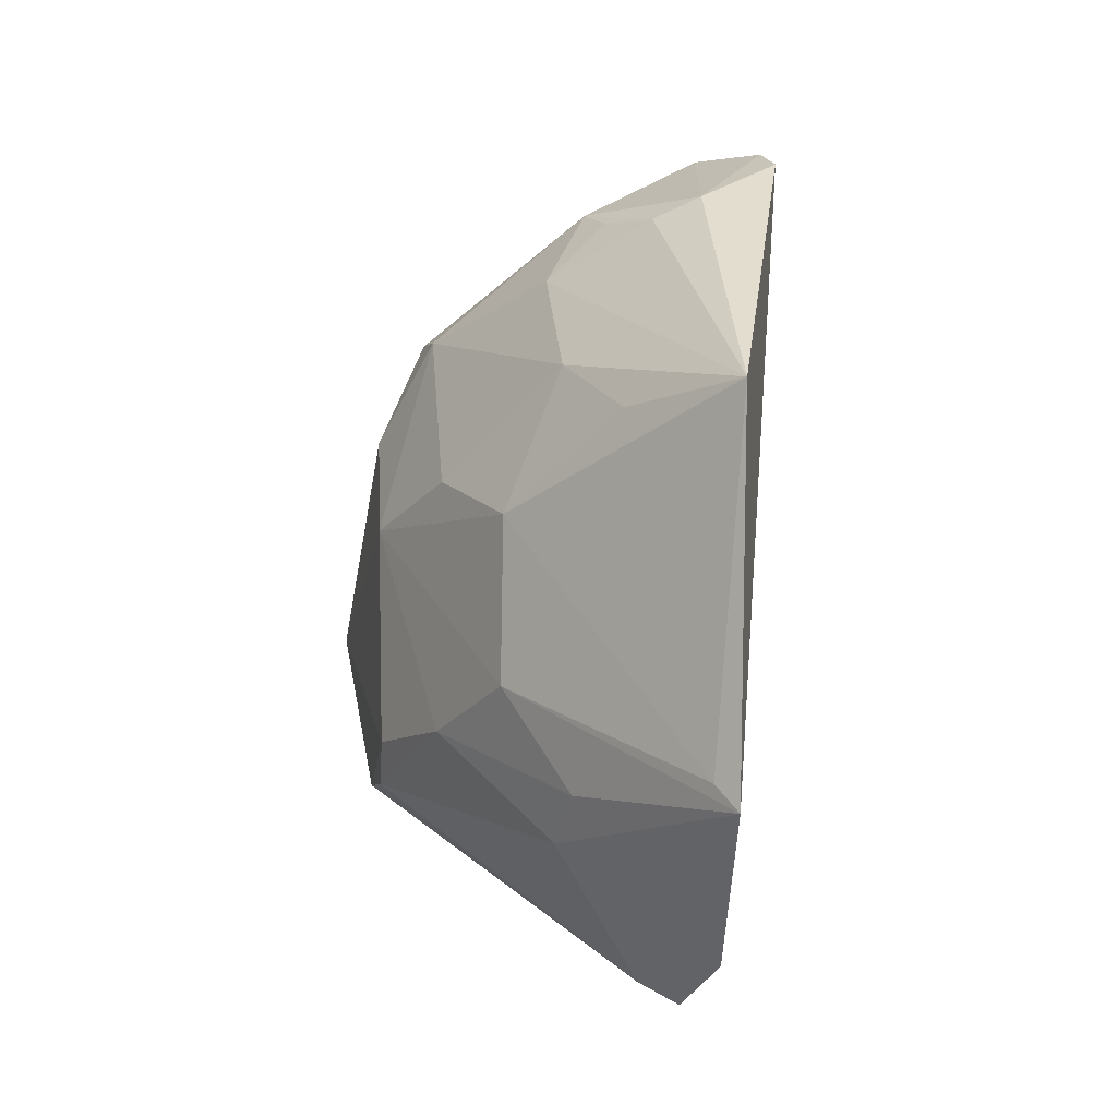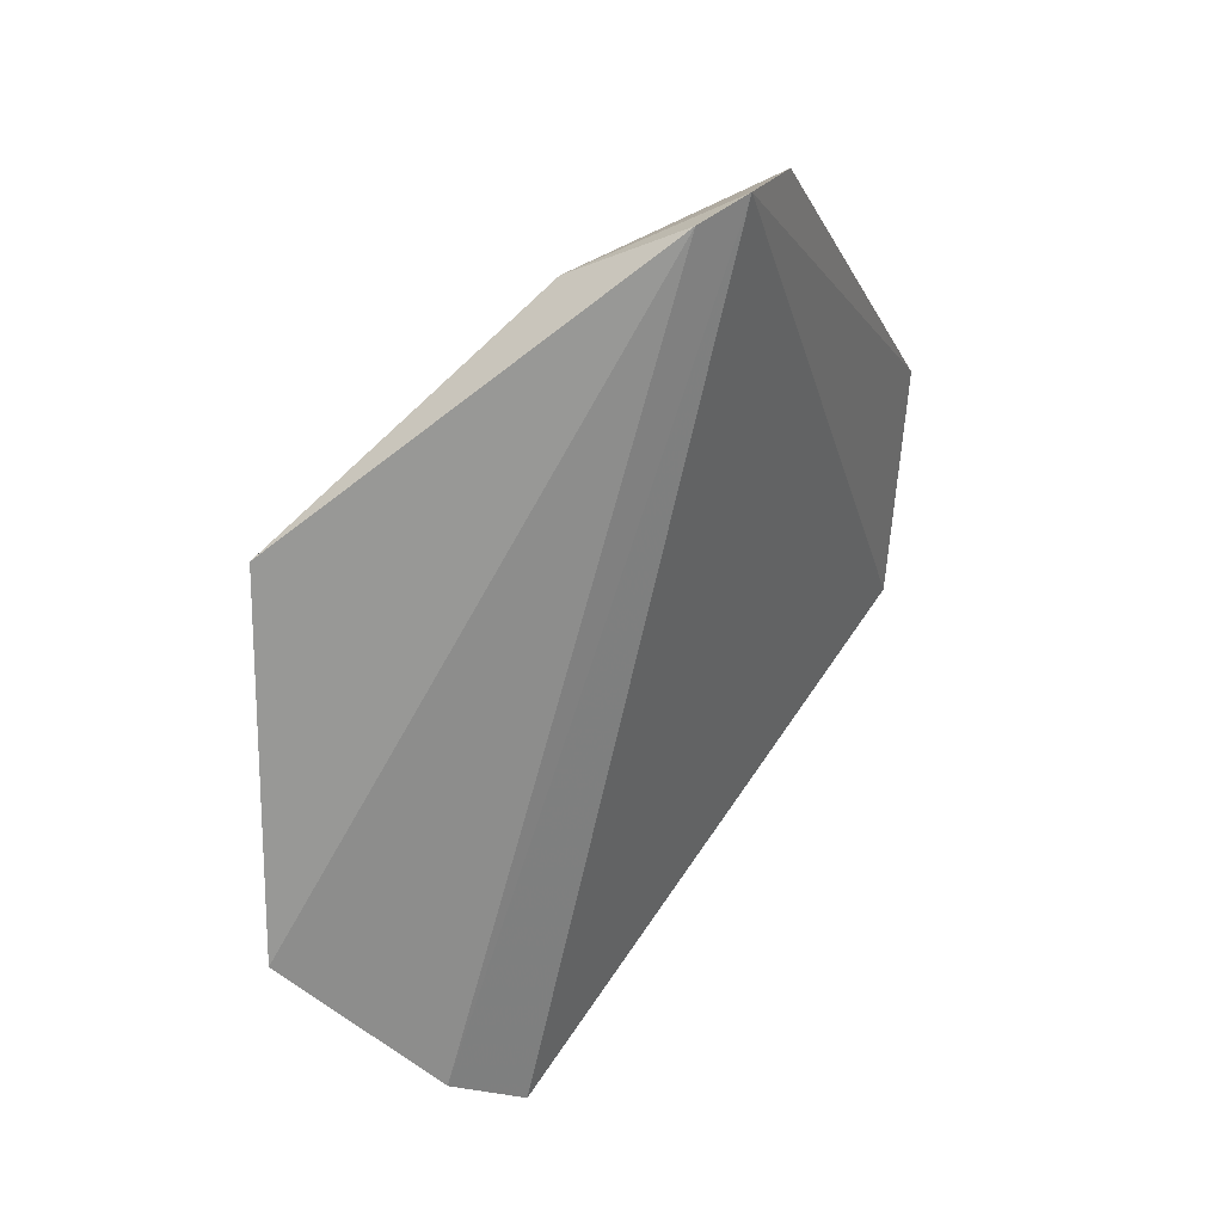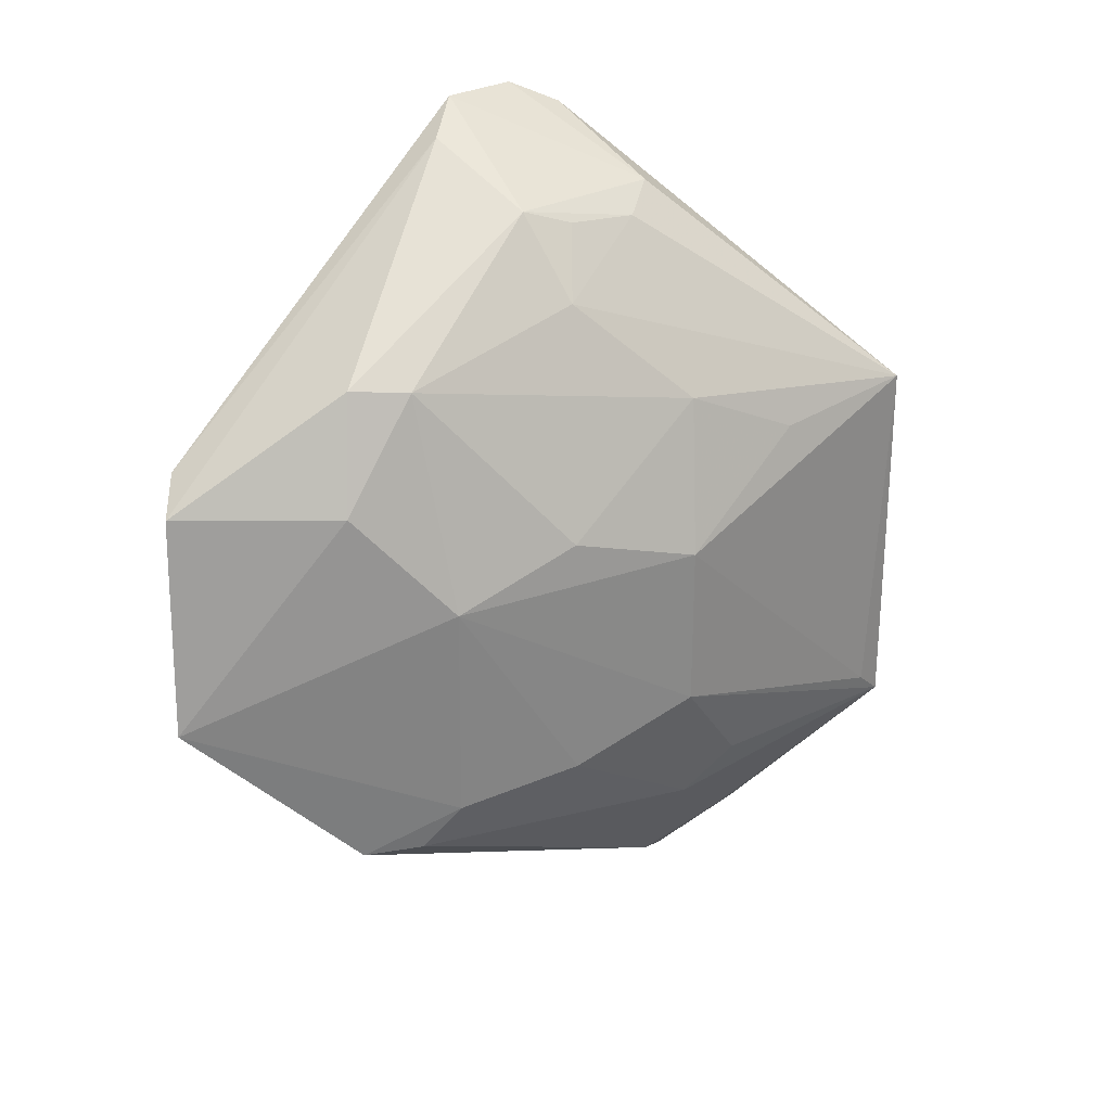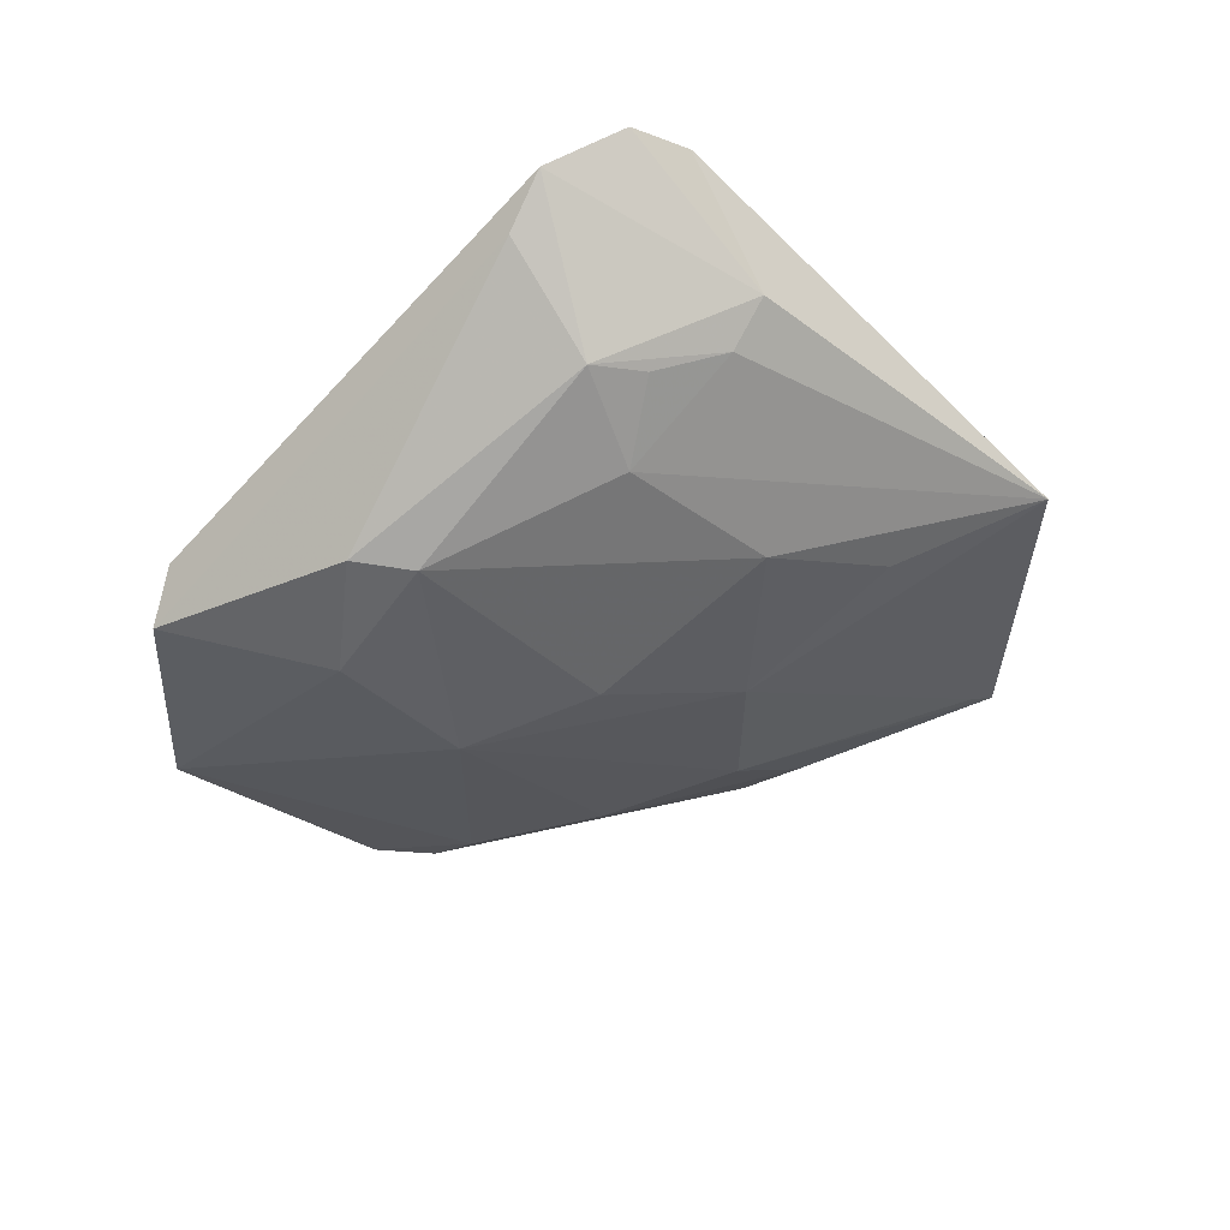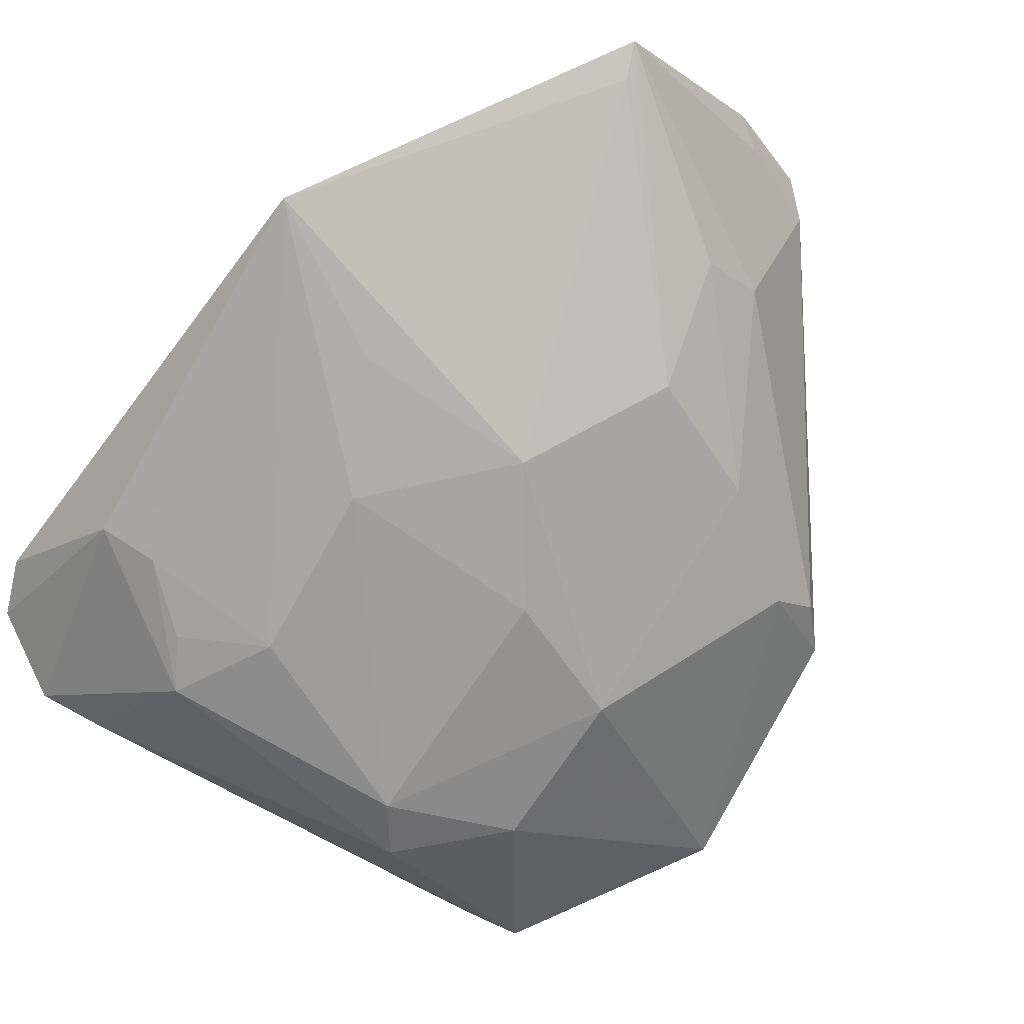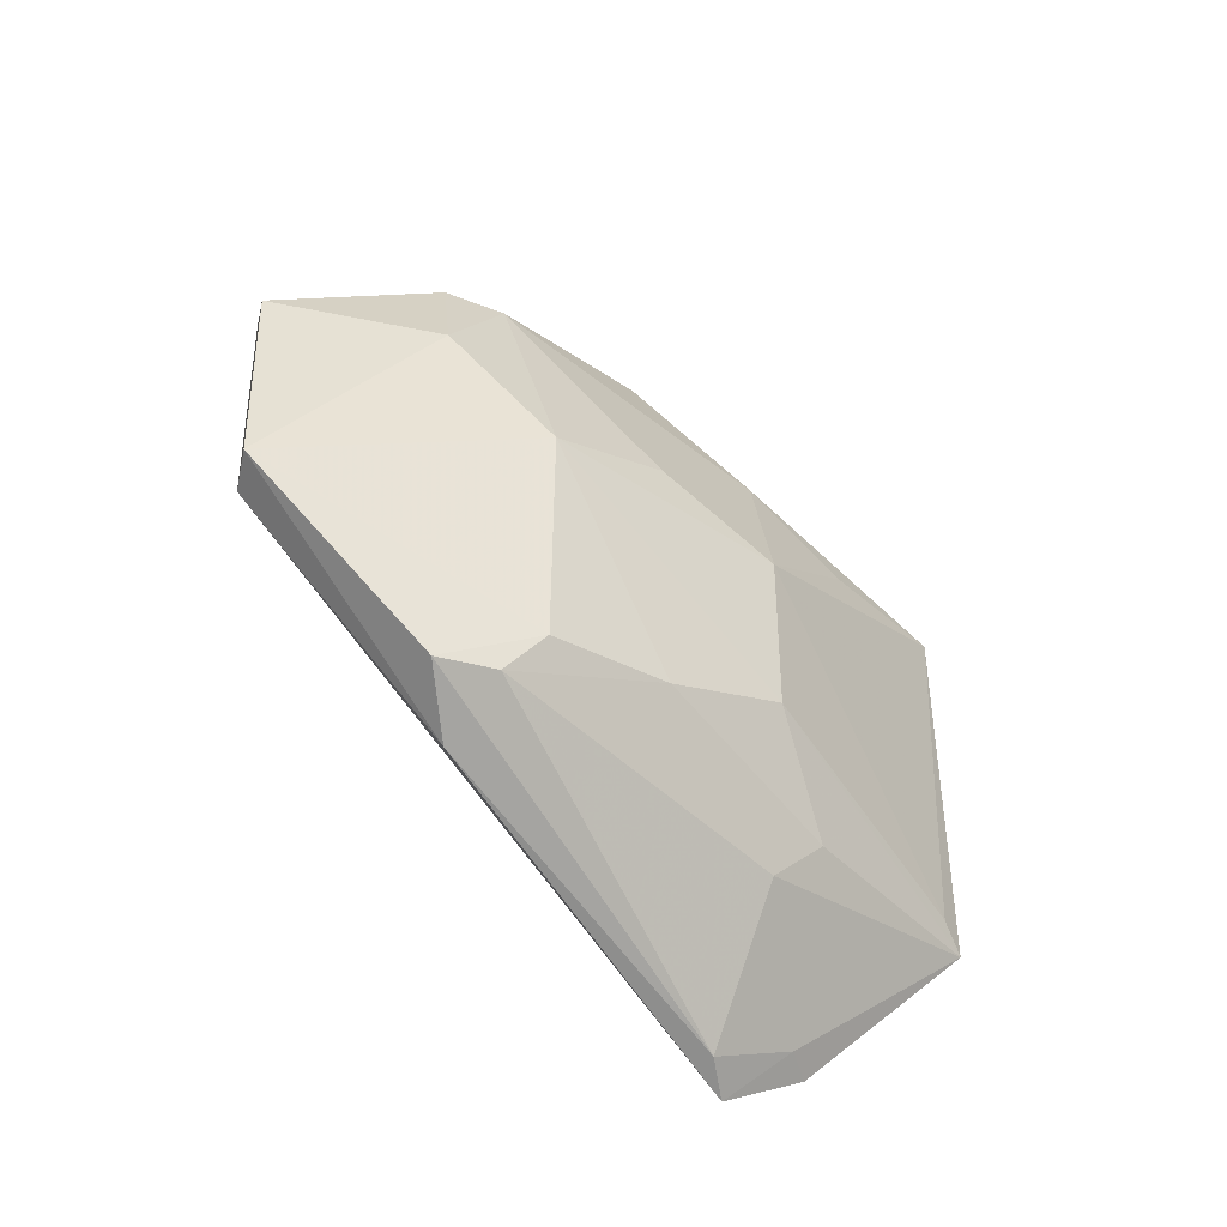
<metadata>
{"format":"obj","ext":"obj","renderer":"f3d","projection":"perspective","resolution":1024,"background":"white","views":[{"elev":-3.5,"azim":-3.7,"up":"+Y"},{"elev":20.8,"azim":71.7,"up":"+Y"},{"elev":28.5,"azim":-90.2,"up":"+Y"},{"elev":61.8,"azim":-74.8,"up":"+Y"},{"elev":46.8,"azim":-127.1,"up":"+Z"},{"elev":-40.1,"azim":-102.6,"up":"+Y"}]}
</metadata>
<code>
v -0.07001 -0.0947 0.08254
v -0.06279 -0.08321 0.1036
v -0.1433 0.02324 0.02941
v -0.05837 0.1241 0.02625
v -0.04282 0.123 0.0409
v -0.1429 -0.00629 -0.03788
v -0.1284 -0.0293 0.05815
v -0.06171 0.04921 0.1428
v -0.1448 0.04972 -0.03788
v -0.1317 0.05572 -0.03788
v -0.1005 -0.0557 0.08741
v -0.1454 -0.04474 0.004428
v -0.06304 0.1039 0.07521
v -0.1128 0.02322 0.08741
v -0.04086 0.1174 0.0536
v -0.07159 0.1175 0.02339
v -0.07968 -0.08967 0.0784
v -0.06369 -0.046 0.1431
v -0.1297 -0.05516 0.01005
v -0.1428 -0.04386 0.01909
v -0.1536 -0.004087 -0.03788
v -0.1134 -0.01812 0.08741
v -0.1292 0.07504 0.019
v -0.08989 0.105 0.04476
v -0.07058 -0.08057 0.09908
v -0.06879 -0.03969 0.1381
v -0.1424 -0.03251 0.02896
v -0.1438 0.04936 0.004128
v -0.09718 -0.04379 0.1001
v -0.1272 0.0337 0.05747
v -0.1315 0.07646 0.004339
v -0.09846 0.05961 0.08675
v -0.07493 0.09873 0.07177
v -0.1006 0.08549 0.05665
v -0.08587 0.04606 0.1125
v -0.08549 0.1006 0.05665
f 5 2 1
f 6 5 1
f 10 4 5
f 10 5 6
f 13 5 4
f 15 2 5
f 15 13 8
f 15 5 13
f 16 10 9
f 16 4 10
f 18 15 8
f 18 2 15
f 19 6 1
f 19 17 12
f 19 1 17
f 20 11 7
f 20 17 11
f 20 12 17
f 21 19 12
f 21 6 19
f 21 10 6
f 21 9 10
f 22 14 3
f 22 3 7
f 24 13 4
f 24 4 16
f 25 17 1
f 25 1 2
f 25 2 18
f 25 18 11
f 25 11 17
f 26 18 8
f 26 8 14
f 26 22 18
f 26 14 22
f 27 20 7
f 27 7 3
f 27 12 20
f 27 21 12
f 27 3 21
f 28 21 3
f 28 9 21
f 28 3 23
f 29 22 7
f 29 7 11
f 29 11 18
f 29 18 22
f 30 23 3
f 30 3 14
f 31 16 9
f 31 28 23
f 31 9 28
f 31 24 16
f 31 23 24
f 32 23 30
f 32 30 14
f 33 8 13
f 33 13 24
f 34 24 23
f 34 23 32
f 34 32 8
f 34 8 33
f 35 32 14
f 35 14 8
f 35 8 32
f 36 34 33
f 36 33 24
f 36 24 34

</code>
